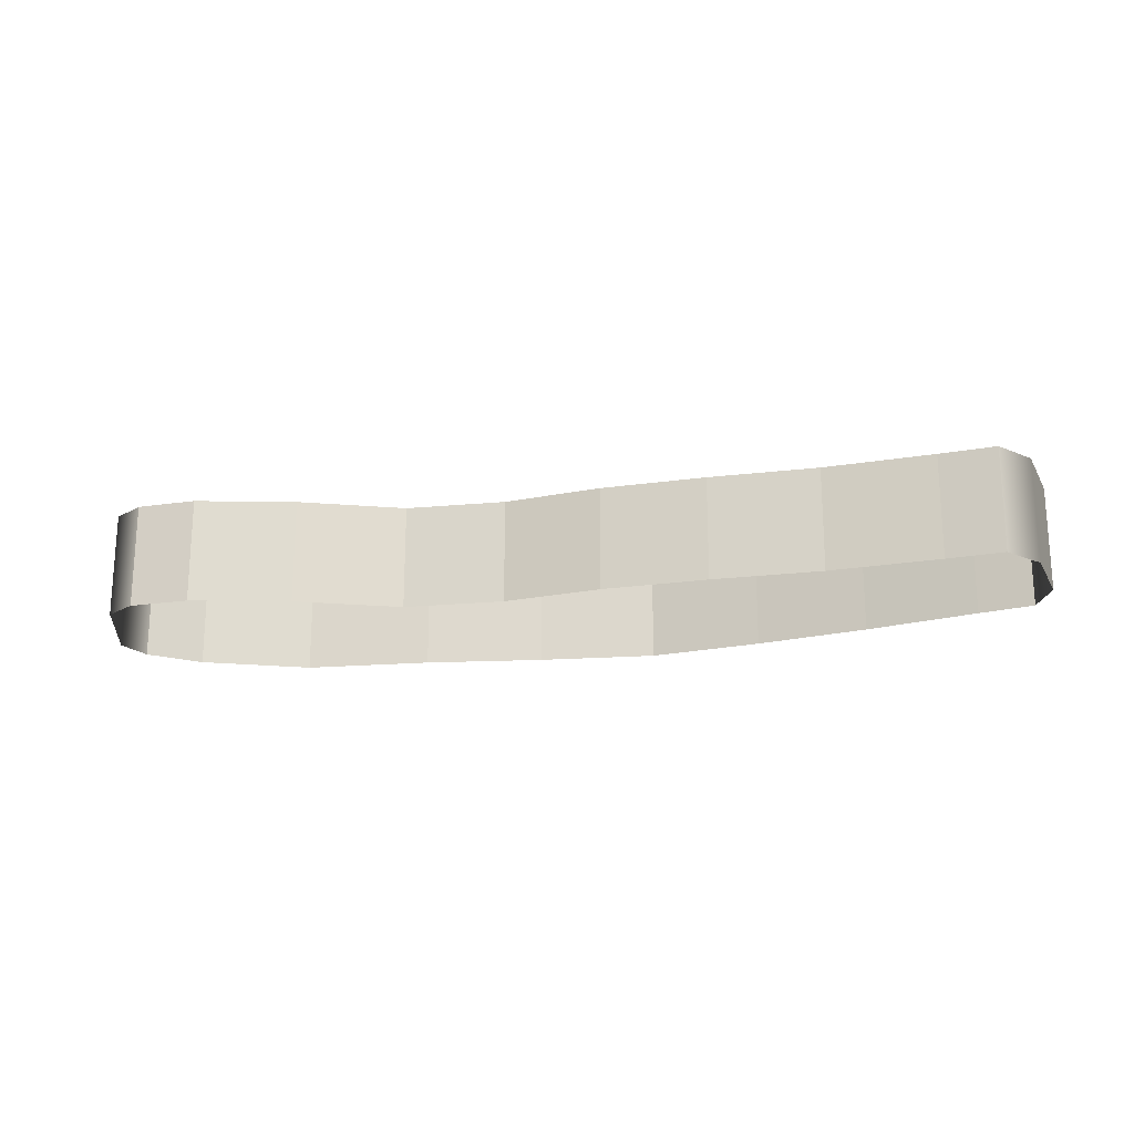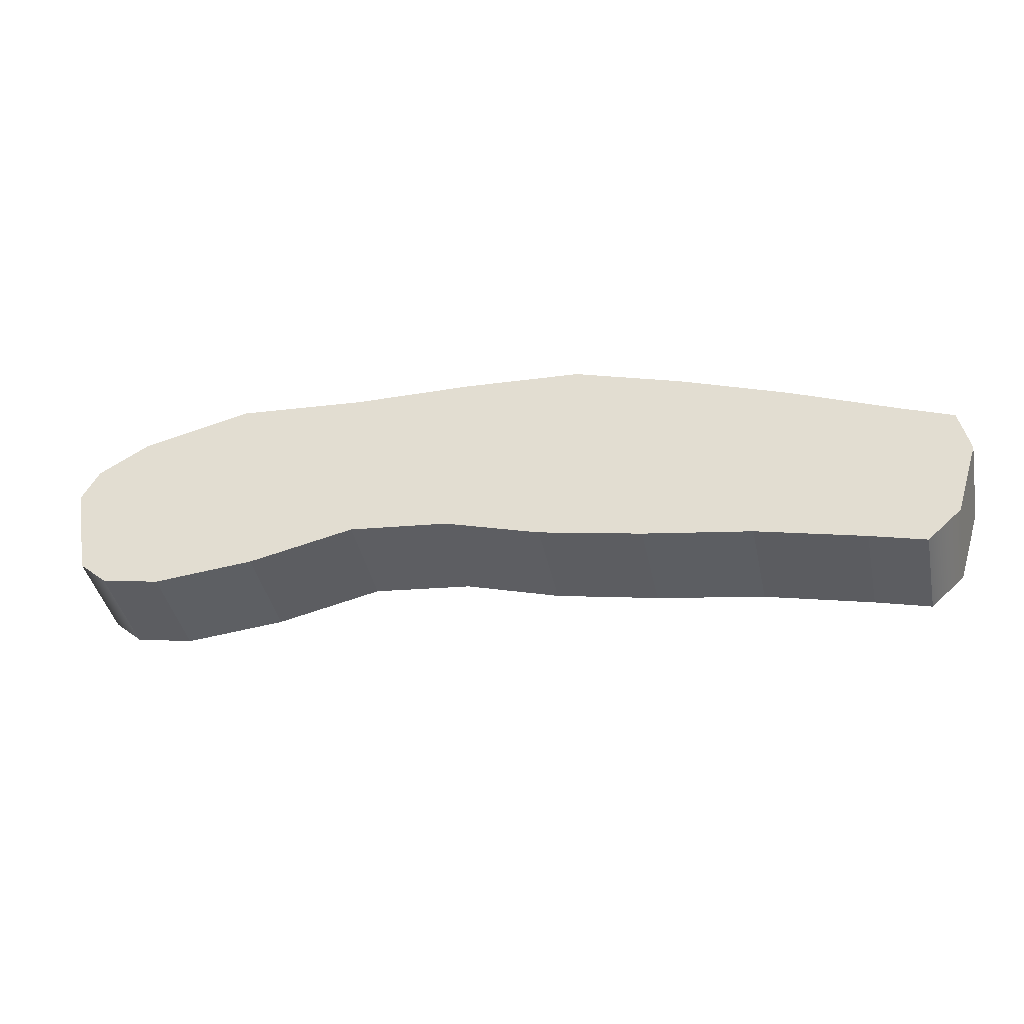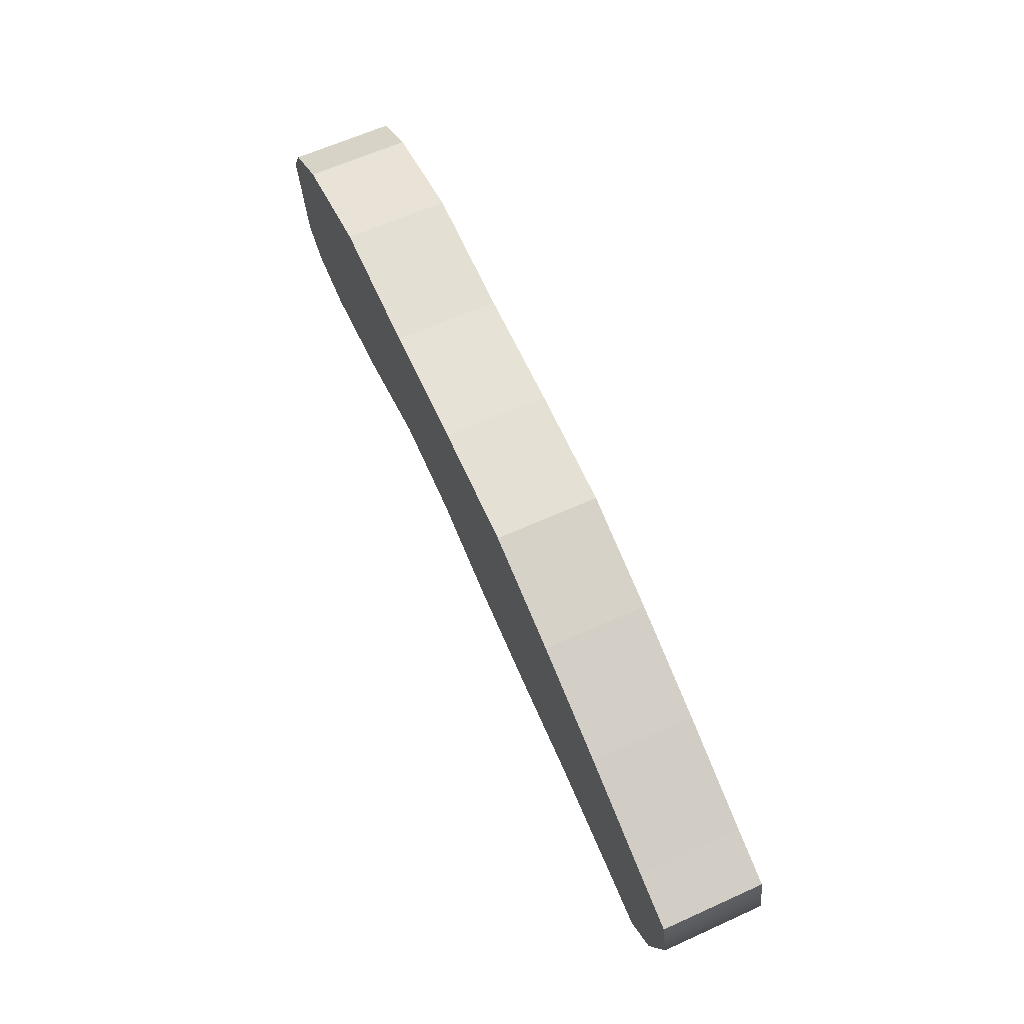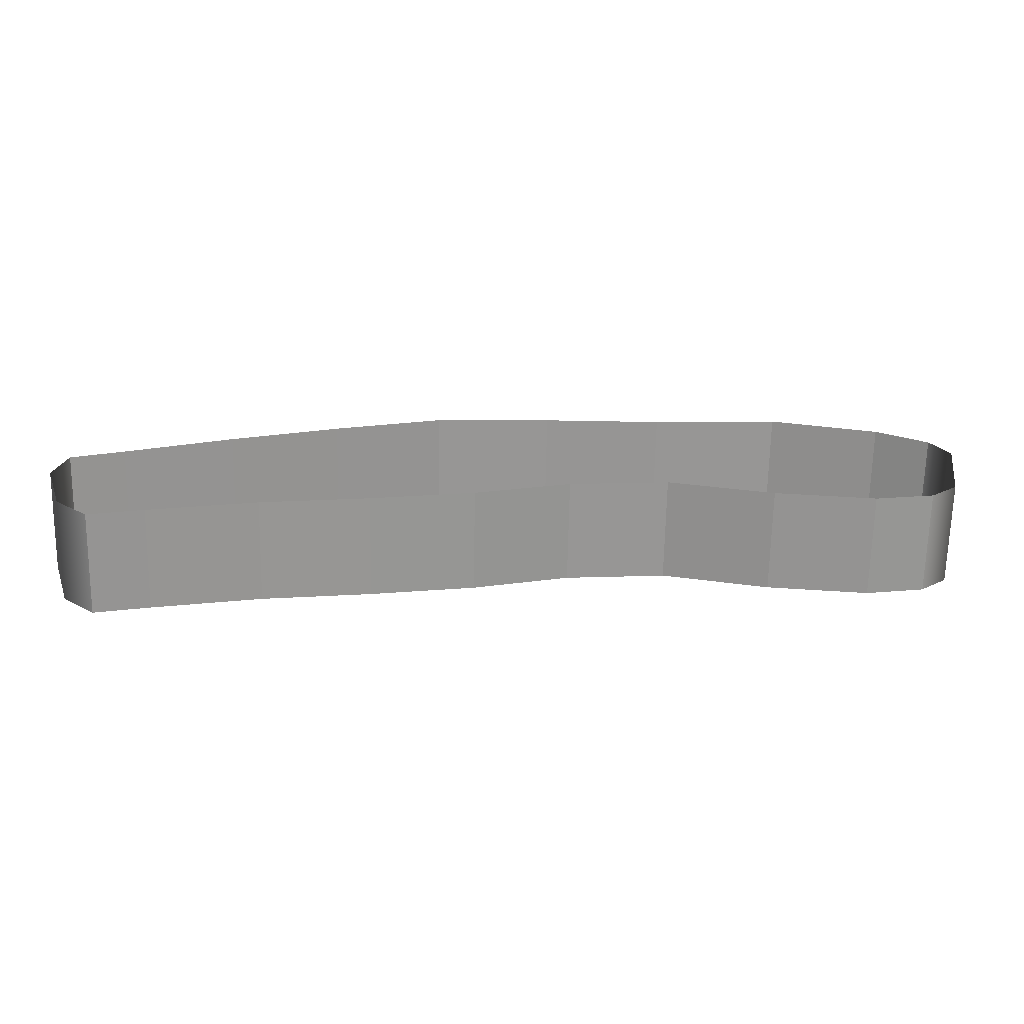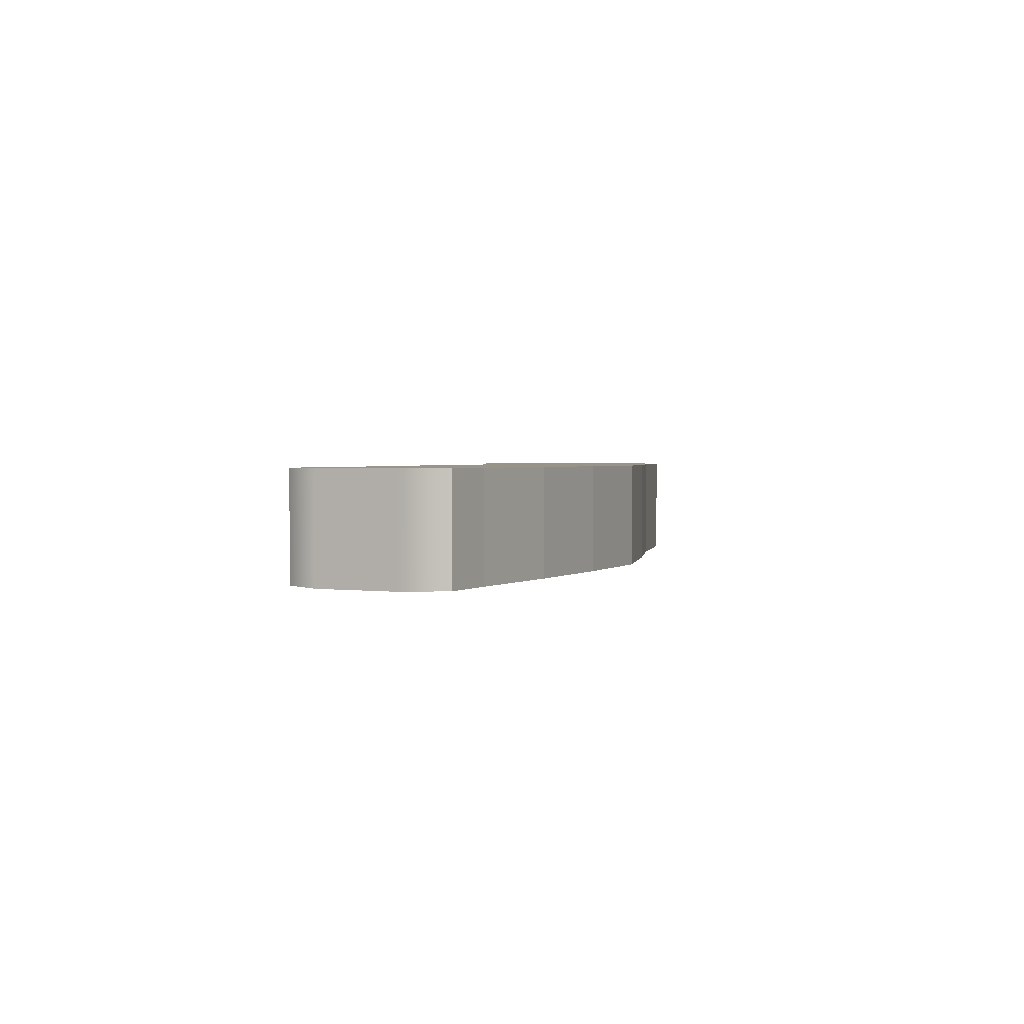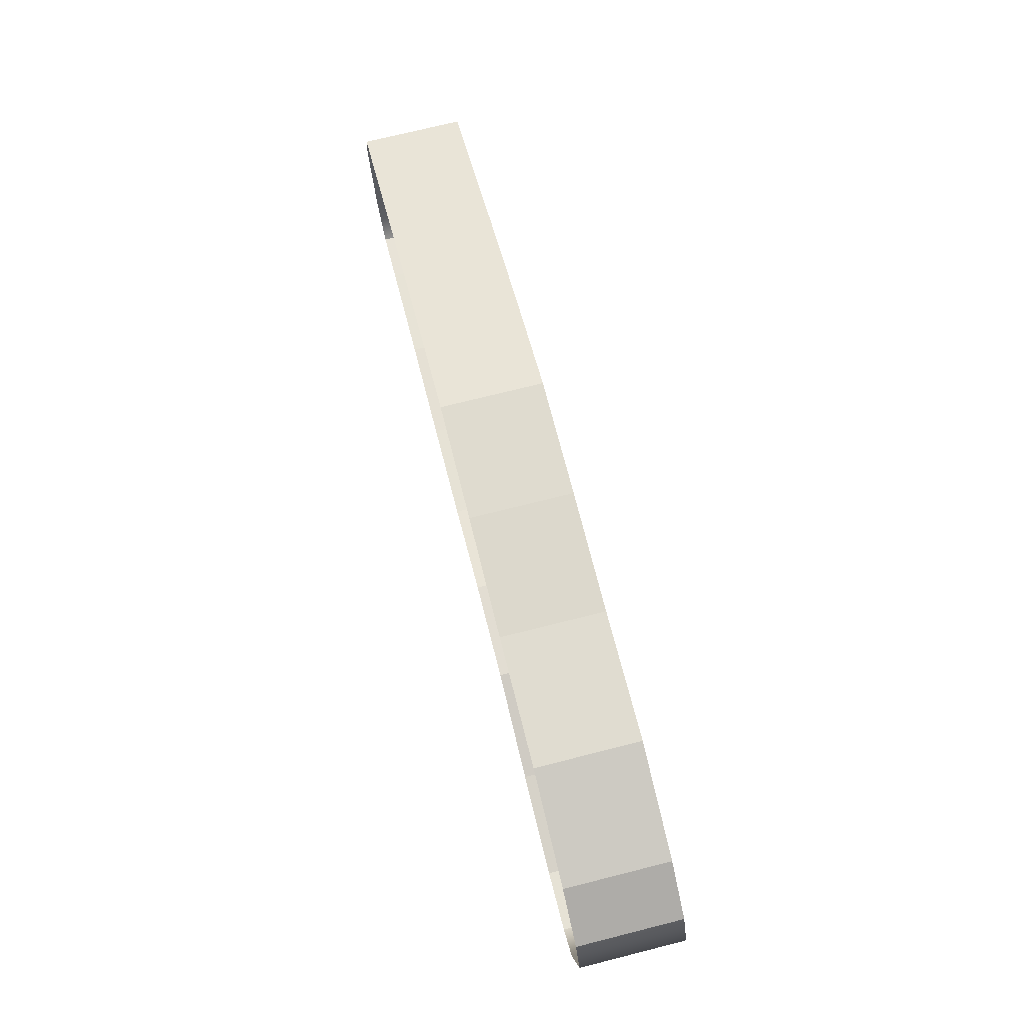
<metadata>
{"format":"obj","ext":"obj","renderer":"f3d","projection":"perspective","resolution":1024,"background":"white","views":[{"elev":-20.2,"azim":-175.8,"up":"+Y"},{"elev":-40.9,"azim":-168.1,"up":"+Z"},{"elev":63.5,"azim":-114.5,"up":"+Z"},{"elev":-67.6,"azim":-1.1,"up":"+Z"},{"elev":1.9,"azim":-83.6,"up":"+Y"},{"elev":73.0,"azim":75.9,"up":"+Z"}]}
</metadata>
<code>
g
v 110.4 10.5 -52.61
v 111.9 10.5 -44.51
v 108.1 10.5 -54.66
v 110.4 10.5 -41.78
v 103.2 10.5 -55.6
v 106.2 10.5 -39.2
v 94.9 10.5 -54.77
v 97.05 10.5 -36.9
v 86.16 10.5 -52.74
v 86.34 10.5 -37.63
v 77.89 10.5 -53.54
v 76.27 10.5 -37.69
v 69.97 10.5 -55.89
v 66.36 10.5 -38.19
v 61.44 10.5 -57.51
v 57.28 10.5 -40.96
v 52.52 10.5 -58.82
v 48.34 10.5 -44.17
v 43.68 10.5 -60.84
v 39.52 10.5 -47.76
v 39.18 10.5 -62
v 35.17 10.5 -49.41
v 36.34 10.5 -59.43
v 34.34 10.5 -53.15
v 110.4 10.5 -52.61
v 110.4 1.88 -52.61
v 108.1 10.5 -54.66
v 108.1 1.88 -54.66
v 108.1 10.5 -54.66
v 108.1 1.88 -54.66
v 103.2 10.5 -55.6
v 103.2 1.88 -55.6
v 103.2 10.5 -55.6
v 103.2 1.88 -55.6
v 94.9 10.5 -54.77
v 94.9 1.88 -54.77
v 94.9 10.5 -54.77
v 94.9 1.88 -54.77
v 86.16 10.5 -52.74
v 86.16 1.88 -52.74
v 86.16 10.5 -52.74
v 86.16 1.88 -52.74
v 77.89 10.5 -53.54
v 77.89 1.88 -53.54
v 77.89 10.5 -53.54
v 77.89 1.88 -53.54
v 69.97 10.5 -55.89
v 69.97 1.88 -55.89
v 69.97 10.5 -55.89
v 69.97 1.88 -55.89
v 61.44 10.5 -57.51
v 61.44 1.88 -57.51
v 61.44 10.5 -57.51
v 61.44 1.88 -57.51
v 52.52 10.5 -58.82
v 52.52 1.88 -58.82
v 52.52 10.5 -58.82
v 52.52 1.88 -58.82
v 43.68 10.5 -60.84
v 43.68 1.88 -60.84
v 43.68 10.5 -60.84
v 43.68 1.88 -60.84
v 39.18 10.5 -62
v 39.18 1.88 -62
v 39.18 10.5 -62
v 39.18 1.88 -62
v 36.34 10.5 -59.43
v 36.34 1.88 -59.43
v 111.9 10.5 -44.51
v 111.9 1.88 -44.51
v 110.4 10.5 -41.78
v 110.4 1.88 -41.78
v 110.4 10.5 -41.78
v 110.4 1.88 -41.78
v 106.2 10.5 -39.2
v 106.2 1.88 -39.2
v 106.2 10.5 -39.2
v 106.2 1.88 -39.2
v 97.05 10.5 -36.9
v 97.05 1.88 -36.9
v 97.05 10.5 -36.9
v 97.05 1.88 -36.9
v 86.34 10.5 -37.63
v 86.34 1.88 -37.63
v 86.34 10.5 -37.63
v 86.34 1.88 -37.63
v 76.27 10.5 -37.69
v 76.27 1.88 -37.69
v 76.27 10.5 -37.69
v 76.27 1.88 -37.69
v 66.36 10.5 -38.19
v 66.36 1.88 -38.19
v 66.36 10.5 -38.19
v 66.36 1.88 -38.19
v 57.28 10.5 -40.96
v 57.28 1.88 -40.96
v 57.28 10.5 -40.96
v 57.28 1.88 -40.96
v 48.34 10.5 -44.17
v 48.34 1.88 -44.17
v 48.34 10.5 -44.17
v 48.34 1.88 -44.17
v 39.52 10.5 -47.76
v 39.52 1.88 -47.76
v 39.52 10.5 -47.76
v 39.52 1.88 -47.76
v 35.17 10.5 -49.41
v 35.17 1.88 -49.41
v 35.17 10.5 -49.41
v 35.17 1.88 -49.41
v 34.34 10.5 -53.15
v 34.34 1.88 -53.15
g _0
f 3 2 1
f 2 3 4
f 5 4 3
f 4 5 6
f 7 6 5
f 6 7 8
f 9 8 7
f 8 9 10
f 11 10 9
f 10 11 12
f 13 12 11
f 12 13 14
f 15 14 13
f 14 15 16
f 17 16 15
f 16 17 18
f 19 18 17
f 18 19 20
f 21 20 19
f 20 21 22
f 23 22 21
f 22 23 24
g _1
f 25 26 27
f 28 27 26
f 29 30 31
f 32 31 30
f 33 34 35
f 36 35 34
f 37 38 39
f 40 39 38
f 41 42 43
f 44 43 42
f 45 46 47
f 48 47 46
f 49 50 51
f 52 51 50
f 53 54 55
f 56 55 54
f 57 58 59
f 60 59 58
f 61 62 63
f 64 63 62
f 65 66 67
f 68 67 66
f 71 70 69
f 70 71 72
f 75 74 73
f 74 75 76
f 79 78 77
f 78 79 80
f 83 82 81
f 82 83 84
f 87 86 85
f 86 87 88
f 91 90 89
f 90 91 92
f 95 94 93
f 94 95 96
f 99 98 97
f 98 99 100
f 103 102 101
f 102 103 104
f 107 106 105
f 106 107 108
f 111 110 109
f 110 111 112
f 69 26 25
f 26 69 70
f 67 68 111
f 112 111 68

</code>
